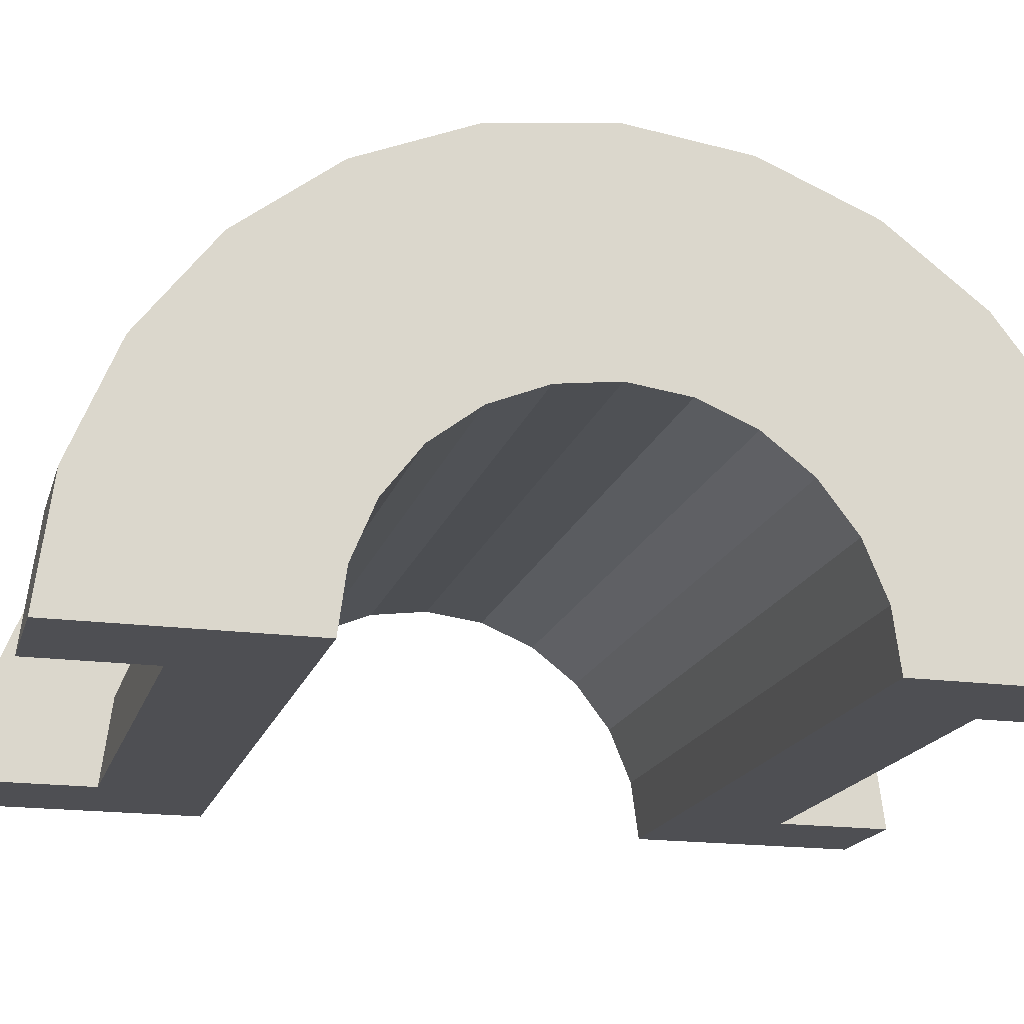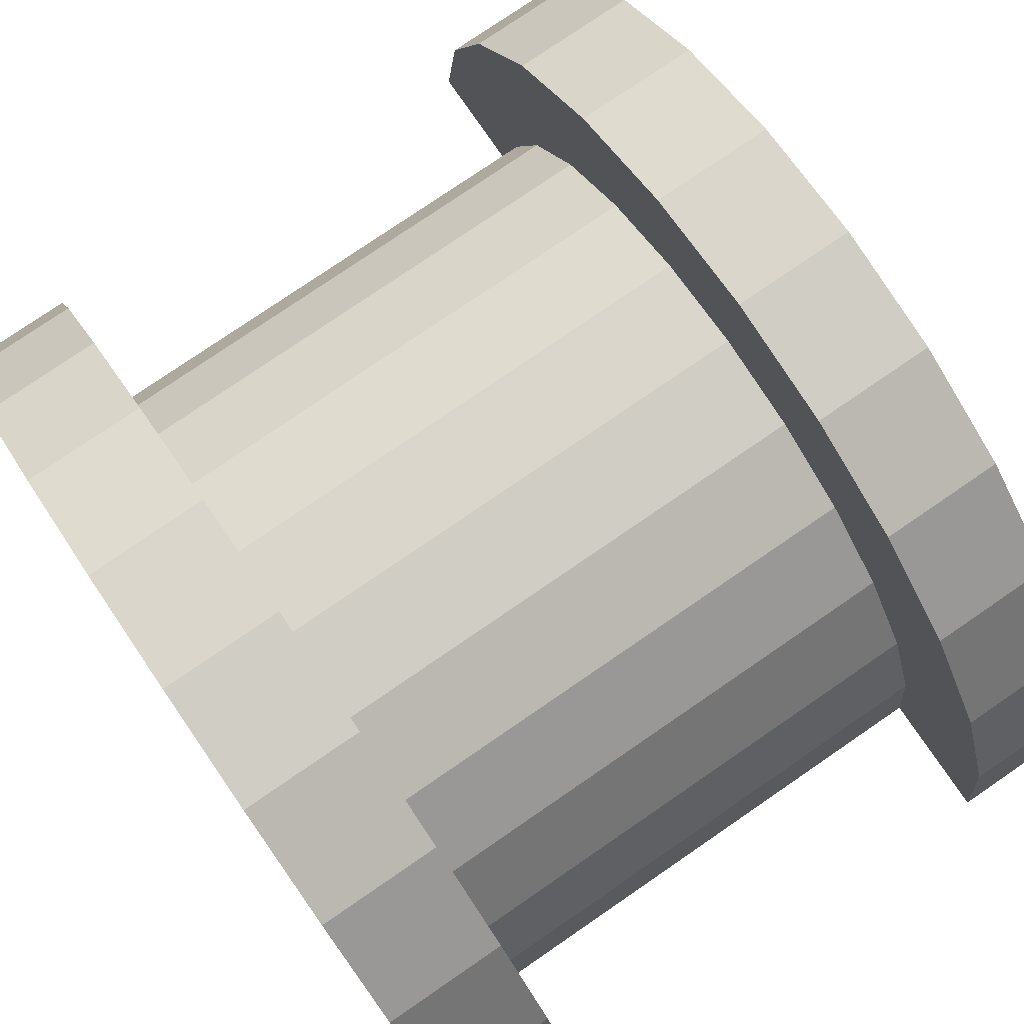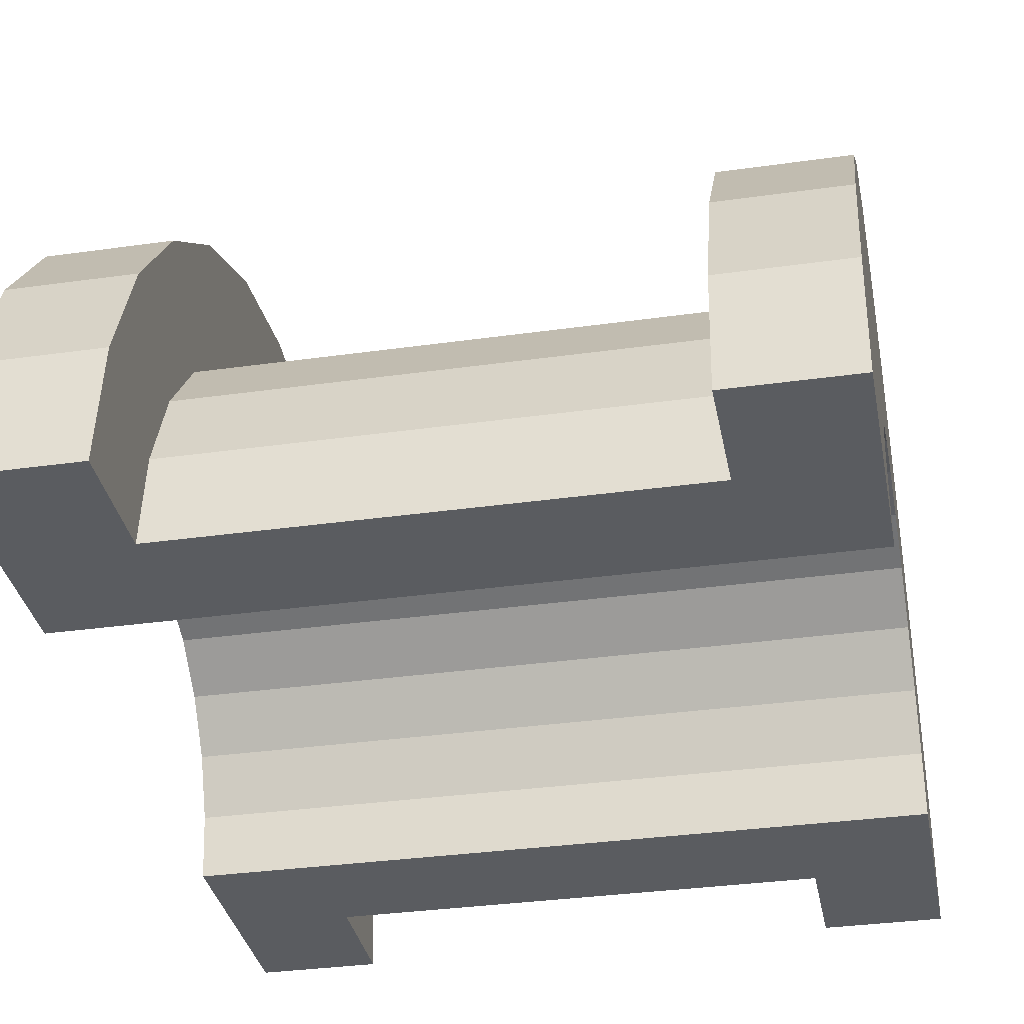
<metadata>
{"format":"obj","ext":"obj","renderer":"f3d","projection":"perspective","resolution":1024,"background":"white","views":[{"elev":-18.1,"azim":-104.9,"up":"+Z"},{"elev":78.2,"azim":145.6,"up":"+Z"},{"elev":-34.1,"azim":-169.2,"up":"+Z"}]}
</metadata>
<code>
v 6.657 0.7765 2.898
v 10.73 0 3
v 10.73 0.7765 2.898
v 10.73 0 3
v 6.657 0.7765 2.898
v 6.657 0 3
v 10.73 3 0
v 6.657 3 0
v 10.73 3 0
v 6.657 3 0
v 10.73 3 0
v 6.657 3 0
v 6.657 -2.898 0.7765
v 10.73 -3 0
v 10.73 -2.898 0.7765
v 10.73 -3 0
v 6.657 -2.898 0.7765
v 6.657 -3 0
v 10.73 2.598 1.5
v 6.657 2.121 2.121
v 10.73 2.121 2.121
v 6.657 2.121 2.121
v 10.73 2.598 1.5
v 6.657 2.598 1.5
v 6.657 2.121 2.121
v 10.73 1.5 2.598
v 10.73 2.121 2.121
v 10.73 1.5 2.598
v 6.657 2.121 2.121
v 6.657 1.5 2.598
v 10.73 2.898 0.7765
v 6.657 2.598 1.5
v 10.73 2.598 1.5
v 6.657 2.598 1.5
v 10.73 2.898 0.7765
v 6.657 2.898 0.7765
v 6.657 -2.598 1.5
v 10.73 -2.121 2.121
v 6.657 -2.121 2.121
v 10.73 -2.121 2.121
v 6.657 -2.598 1.5
v 10.73 -2.598 1.5
v 5.657 1.932 0.5176
v 5.657 3.864 1.035
v 5.657 4 0
v 5.657 3.864 1.035
v 5.657 1.932 0.5176
v 5.657 3.464 2
v 5.657 1.932 0.5176
v 5.657 4 0
v 5.657 2 0
v 5.657 1.732 1
v 5.657 3.464 2
v 5.657 1.932 0.5176
v 5.657 3.464 2
v 5.657 1.732 1
v 5.657 2.828 2.828
v 5.657 1.414 1.414
v 5.657 2.828 2.828
v 5.657 1.732 1
v 5.657 2.828 2.828
v 5.657 1.414 1.414
v 5.657 2 3.464
v 5.657 1 1.732
v 5.657 2 3.464
v 5.657 1.414 1.414
v 5.657 2 3.464
v 5.657 1 1.732
v 5.657 1.035 3.864
v 5.657 0.5176 1.932
v 5.657 1.035 3.864
v 5.657 1 1.732
v 5.657 0 2
v 5.657 1.035 3.864
v 5.657 0.5176 1.932
v 5.657 0 2
v 5.657 0 4
v 5.657 1.035 3.864
v 5.657 -0.5176 1.932
v 5.657 0 4
v 5.657 0 2
v 5.657 -1.035 3.864
v 5.657 -0.5176 1.932
v 5.657 -1 1.732
v 5.657 -0.5176 1.932
v 5.657 -1.035 3.864
v 5.657 0 4
v 5.657 -2 3.464
v 5.657 -1 1.732
v 5.657 -1.414 1.414
v 5.657 -2.828 2.828
v 5.657 -1.414 1.414
v 5.657 -1.732 1
v 5.657 -3.464 2
v 5.657 -1.732 1
v 5.657 -1.932 0.5176
v 5.657 -1 1.732
v 5.657 -2 3.464
v 5.657 -1.035 3.864
v 5.657 -3.864 1.035
v 5.657 -1.932 0.5176
v 5.657 -2 0
v 5.657 -1.414 1.414
v 5.657 -2.828 2.828
v 5.657 -2 3.464
v 5.657 -1.732 1
v 5.657 -3.464 2
v 5.657 -2.828 2.828
v 5.657 -1.932 0.5176
v 5.657 -3.864 1.035
v 5.657 -3.464 2
v 5.657 -3.864 1.035
v 5.657 -2 0
v 5.657 -4 0
v 6.657 1.5 2.598
v 10.73 0.7765 2.898
v 10.73 1.5 2.598
v 10.73 0.7765 2.898
v 6.657 1.5 2.598
v 6.657 0.7765 2.898
v 10.73 3 0
v 6.657 2.898 0.7765
v 10.73 2.898 0.7765
v 6.657 2.898 0.7765
v 10.73 3 0
v 6.657 3 0
v 6.657 -3 0
v 10.73 -3 0
v 6.657 -3 0
v 10.73 -3 0
v 6.657 -3 0
v 10.73 -3 0
v 6.657 -2.898 0.7765
v 10.73 -2.598 1.5
v 6.657 -2.598 1.5
v 10.73 -2.598 1.5
v 6.657 -2.898 0.7765
v 10.73 -2.898 0.7765
v 6.657 -1.5 2.598
v 10.73 -2.121 2.121
v 10.73 -1.5 2.598
v 10.73 -2.121 2.121
v 6.657 -1.5 2.598
v 6.657 -2.121 2.121
v 6.657 0 3
v 10.73 -0.7765 2.898
v 10.73 0 3
v 10.73 -0.7765 2.898
v 6.657 0 3
v 6.657 -0.7765 2.898
v 6.657 -0.7765 2.898
v 10.73 -1.5 2.598
v 10.73 -0.7765 2.898
v 10.73 -1.5 2.598
v 6.657 -0.7765 2.898
v 6.657 -1.5 2.598
v 5.657 0 2
v 11.73 0.5176 1.932
v 11.73 0 2
v 11.73 0.5176 1.932
v 5.657 0 2
v 5.657 0.5176 1.932
v 11.73 2 0
v 11.73 2 0
v 5.657 2 0
v 11.73 -2 0
v 5.657 -1.932 0.5176
v 11.73 -1.932 0.5176
v 5.657 -1.932 0.5176
v 11.73 -2 0
v 5.657 -2 0
v 11.73 -2 0
v 11.73 -2 0
v 5.657 -2 0
v 5.657 -1.414 1.414
v 11.73 -1 1.732
v 11.73 -1.414 1.414
v 11.73 -1 1.732
v 5.657 -1.414 1.414
v 5.657 -1 1.732
v 5.657 1.732 1
v 11.73 1.414 1.414
v 5.657 1.414 1.414
v 11.73 1.414 1.414
v 5.657 1.732 1
v 11.73 1.732 1
v 5.657 1.932 0.5176
v 11.73 2 0
v 11.73 1.932 0.5176
v 11.73 2 0
v 5.657 1.932 0.5176
v 5.657 2 0
v 5.657 -0.5176 1.932
v 11.73 0 2
v 11.73 -0.5176 1.932
v 11.73 0 2
v 5.657 -0.5176 1.932
v 5.657 0 2
v 5.657 1 1.732
v 11.73 1.414 1.414
v 11.73 1 1.732
v 11.73 1.414 1.414
v 5.657 1 1.732
v 5.657 1.414 1.414
v 5.657 0.5176 1.932
v 11.73 1 1.732
v 11.73 0.5176 1.932
v 11.73 1 1.732
v 5.657 0.5176 1.932
v 5.657 1 1.732
v 5.657 1.932 0.5176
v 11.73 1.732 1
v 5.657 1.732 1
v 11.73 1.732 1
v 5.657 1.932 0.5176
v 11.73 1.932 0.5176
v 11.73 -1.732 1
v 5.657 -1.414 1.414
v 11.73 -1.414 1.414
v 5.657 -1.414 1.414
v 11.73 -1.732 1
v 5.657 -1.732 1
v 5.657 -1 1.732
v 11.73 -0.5176 1.932
v 11.73 -1 1.732
v 11.73 -0.5176 1.932
v 5.657 -1 1.732
v 5.657 -0.5176 1.932
v 11.73 -1.932 0.5176
v 5.657 -1.732 1
v 11.73 -1.732 1
v 5.657 -1.732 1
v 11.73 -1.932 0.5176
v 5.657 -1.932 0.5176
v 5.657 -3.864 1.035
v 6.657 -3.464 2
v 5.657 -3.464 2
v 6.657 -3.464 2
v 5.657 -3.864 1.035
v 6.657 -3.864 1.035
v 6.657 4 0
v 5.657 4 0
v 6.657 4 0
v 6.657 3.864 1.035
v 5.657 3.464 2
v 6.657 3.464 2
v 5.657 3.464 2
v 6.657 3.864 1.035
v 5.657 3.864 1.035
v 5.657 2.828 2.828
v 6.657 2 3.464
v 6.657 2.828 2.828
v 6.657 2 3.464
v 5.657 2.828 2.828
v 5.657 2 3.464
v 6.657 3.464 2
v 5.657 2.828 2.828
v 6.657 2.828 2.828
v 5.657 2.828 2.828
v 6.657 3.464 2
v 5.657 3.464 2
v 5.657 -1.035 3.864
v 6.657 -2 3.464
v 6.657 -1.035 3.864
v 6.657 -2 3.464
v 5.657 -1.035 3.864
v 5.657 -2 3.464
v 5.657 -3.464 2
v 6.657 -2.828 2.828
v 5.657 -2.828 2.828
v 6.657 -2.828 2.828
v 5.657 -3.464 2
v 6.657 -3.464 2
v 5.657 -2 3.464
v 6.657 -2.828 2.828
v 6.657 -2 3.464
v 6.657 -2.828 2.828
v 5.657 -2 3.464
v 5.657 -2.828 2.828
v 5.657 1.035 3.864
v 6.657 0 4
v 6.657 1.035 3.864
v 6.657 0 4
v 5.657 1.035 3.864
v 5.657 0 4
v 6.657 4 0
v 5.657 3.864 1.035
v 6.657 3.864 1.035
v 5.657 3.864 1.035
v 6.657 4 0
v 5.657 4 0
v 6.657 -4 0
v 5.657 -4 0
v 6.657 -4 0
v 5.657 -3.864 1.035
v 6.657 -4 0
v 6.657 -3.864 1.035
v 6.657 -4 0
v 5.657 -3.864 1.035
v 5.657 -4 0
v 5.657 0 4
v 6.657 -1.035 3.864
v 6.657 0 4
v 6.657 -1.035 3.864
v 5.657 0 4
v 5.657 -1.035 3.864
v 6.657 3.864 1.035
v 6.657 2.898 0.7765
v 6.657 3 0
v 6.657 2.598 1.5
v 6.657 3.464 2
v 6.657 2.828 2.828
v 6.657 3.464 2
v 6.657 2.598 1.5
v 6.657 2.898 0.7765
v 6.657 2.828 2.828
v 6.657 2.121 2.121
v 6.657 2.598 1.5
v 6.657 2 3.464
v 6.657 2.121 2.121
v 6.657 2.828 2.828
v 6.657 2 3.464
v 6.657 1.5 2.598
v 6.657 2.121 2.121
v 6.657 1.035 3.864
v 6.657 1.5 2.598
v 6.657 2 3.464
v 6.657 1.035 3.864
v 6.657 0.7765 2.898
v 6.657 1.5 2.598
v 6.657 0 4
v 6.657 0.7765 2.898
v 6.657 1.035 3.864
v 6.657 0 4
v 6.657 0 3
v 6.657 0.7765 2.898
v 6.657 0 4
v 6.657 -0.7765 2.898
v 6.657 0 3
v 6.657 -1.035 3.864
v 6.657 -0.7765 2.898
v 6.657 0 4
v 6.657 -1.035 3.864
v 6.657 -1.5 2.598
v 6.657 -0.7765 2.898
v 6.657 -2 3.464
v 6.657 -1.5 2.598
v 6.657 -1.035 3.864
v 6.657 -2 3.464
v 6.657 -2.121 2.121
v 6.657 -1.5 2.598
v 6.657 -2.828 2.828
v 6.657 -2.121 2.121
v 6.657 -2 3.464
v 6.657 -2.121 2.121
v 6.657 -2.828 2.828
v 6.657 -2.598 1.5
v 6.657 -3.464 2
v 6.657 -2.598 1.5
v 6.657 -2.828 2.828
v 6.657 -2.598 1.5
v 6.657 -3.464 2
v 6.657 -2.898 0.7765
v 6.657 -3.864 1.035
v 6.657 -2.898 0.7765
v 6.657 -3.464 2
v 6.657 -2.898 0.7765
v 6.657 -3.864 1.035
v 6.657 -3 0
v 6.657 -4 0
v 6.657 -3 0
v 6.657 -3.864 1.035
v 6.657 -3 0
v 6.657 -4 0
v 6.657 -3 0
v 6.657 -3 0
v 6.657 -4 0
v 6.657 -4 0
v 6.657 3 0
v 6.657 4 0
v 6.657 3.864 1.035
v 6.657 2.898 0.7765
v 6.657 3.864 1.035
v 6.657 3.464 2
v 6.657 4 0
v 6.657 3 0
v 6.657 4 0
v 6.657 4 0
v 6.657 3 0
v 6.657 3 0
v 5.657 2 3.464
v 6.657 1.035 3.864
v 6.657 2 3.464
v 6.657 1.035 3.864
v 5.657 2 3.464
v 5.657 1.035 3.864
v 10.73 1.035 3.864
v 11.73 0 4
v 11.73 1.035 3.864
v 11.73 0 4
v 10.73 1.035 3.864
v 10.73 0 4
v 11.73 4 0
v 10.73 4 0
v 11.73 4 0
v 10.73 4 0
v 11.73 4 0
v 10.73 4 0
v 10.73 -3.864 1.035
v 11.73 -4 0
v 11.73 -3.864 1.035
v 11.73 -4 0
v 10.73 -3.864 1.035
v 10.73 -4 0
v 11.73 3.464 2
v 10.73 2.828 2.828
v 11.73 2.828 2.828
v 10.73 2.828 2.828
v 11.73 3.464 2
v 10.73 3.464 2
v 10.73 2.828 2.828
v 11.73 2 3.464
v 11.73 2.828 2.828
v 11.73 2 3.464
v 10.73 2.828 2.828
v 10.73 2 3.464
v 11.73 3.864 1.035
v 10.73 3.464 2
v 11.73 3.464 2
v 10.73 3.464 2
v 11.73 3.864 1.035
v 10.73 3.864 1.035
v 10.73 -3.464 2
v 11.73 -2.828 2.828
v 10.73 -2.828 2.828
v 11.73 -2.828 2.828
v 10.73 -3.464 2
v 11.73 -3.464 2
v 10.73 -4 0
v 10.73 -3 0
v 10.73 -3 0
v 10.73 -3 0
v 10.73 -3.864 1.035
v 10.73 -3.464 2
v 10.73 -4 0
v 10.73 -3 0
v 10.73 -4 0
v 10.73 -3 0
v 10.73 -4 0
v 10.73 -3.864 1.035
v 10.73 3 0
v 10.73 4 0
v 10.73 4 0
v 10.73 4 0
v 10.73 2.898 0.7765
v 10.73 3.864 1.035
v 10.73 3 0
v 10.73 4 0
v 10.73 3 0
v 10.73 4 0
v 10.73 3 0
v 10.73 2.898 0.7765
v 10.73 3.864 1.035
v 10.73 2.898 0.7765
v 10.73 3.464 2
v 10.73 2.598 1.5
v 10.73 3.464 2
v 10.73 2.898 0.7765
v 10.73 3.464 2
v 10.73 2.598 1.5
v 10.73 2.828 2.828
v 10.73 2.121 2.121
v 10.73 2.828 2.828
v 10.73 2.598 1.5
v 10.73 2.121 2.121
v 10.73 2 3.464
v 10.73 2.828 2.828
v 10.73 1.5 2.598
v 10.73 2 3.464
v 10.73 2.121 2.121
v 10.73 1.5 2.598
v 10.73 1.035 3.864
v 10.73 2 3.464
v 10.73 0.7765 2.898
v 10.73 1.035 3.864
v 10.73 1.5 2.598
v 10.73 0 3
v 10.73 1.035 3.864
v 10.73 0.7765 2.898
v 10.73 0 3
v 10.73 0 4
v 10.73 1.035 3.864
v 10.73 -0.7765 2.898
v 10.73 0 4
v 10.73 0 3
v 10.73 -0.7765 2.898
v 10.73 -1.035 3.864
v 10.73 0 4
v 10.73 -1.5 2.598
v 10.73 -1.035 3.864
v 10.73 -0.7765 2.898
v 10.73 -1.5 2.598
v 10.73 -2 3.464
v 10.73 -1.035 3.864
v 10.73 -2.121 2.121
v 10.73 -2 3.464
v 10.73 -1.5 2.598
v 10.73 -2.828 2.828
v 10.73 -2.121 2.121
v 10.73 -2.598 1.5
v 10.73 -2.121 2.121
v 10.73 -2.828 2.828
v 10.73 -2 3.464
v 10.73 -3.464 2
v 10.73 -2.598 1.5
v 10.73 -2.898 0.7765
v 10.73 -3.464 2
v 10.73 -2.898 0.7765
v 10.73 -3 0
v 10.73 -2.598 1.5
v 10.73 -3.464 2
v 10.73 -2.828 2.828
v 10.73 2 3.464
v 11.73 1.035 3.864
v 11.73 2 3.464
v 11.73 1.035 3.864
v 10.73 2 3.464
v 10.73 1.035 3.864
v 11.73 1.414 1.414
v 11.73 2.828 2.828
v 11.73 2 3.464
v 11.73 2.828 2.828
v 11.73 1.932 0.5176
v 11.73 2 0
v 11.73 2.828 2.828
v 11.73 1.732 1
v 11.73 1.932 0.5176
v 11.73 2.828 2.828
v 11.73 1.414 1.414
v 11.73 1.732 1
v 11.73 1 1.732
v 11.73 2 3.464
v 11.73 1.035 3.864
v 11.73 2 3.464
v 11.73 1 1.732
v 11.73 1.414 1.414
v 11.73 1.035 3.864
v 11.73 0.5176 1.932
v 11.73 1 1.732
v 11.73 0 4
v 11.73 0.5176 1.932
v 11.73 1.035 3.864
v 11.73 0 4
v 11.73 0 2
v 11.73 0.5176 1.932
v 11.73 0 4
v 11.73 -0.5176 1.932
v 11.73 0 2
v 11.73 -1.035 3.864
v 11.73 -0.5176 1.932
v 11.73 0 4
v 11.73 -0.5176 1.932
v 11.73 -1.035 3.864
v 11.73 -1 1.732
v 11.73 -2 3.464
v 11.73 -1 1.732
v 11.73 -1.035 3.864
v 11.73 -1 1.732
v 11.73 -2 3.464
v 11.73 -1.414 1.414
v 11.73 -2.828 2.828
v 11.73 -1.414 1.414
v 11.73 -2 3.464
v 11.73 -1.414 1.414
v 11.73 -2.828 2.828
v 11.73 -1.732 1
v 11.73 -3.464 2
v 11.73 -1.732 1
v 11.73 -2.828 2.828
v 11.73 -1.732 1
v 11.73 -3.464 2
v 11.73 -1.932 0.5176
v 11.73 -3.864 1.035
v 11.73 -1.932 0.5176
v 11.73 -3.464 2
v 11.73 -1.932 0.5176
v 11.73 -3.864 1.035
v 11.73 -2 0
v 11.73 -4 0
v 11.73 -2 0
v 11.73 -3.864 1.035
v 11.73 -2 0
v 11.73 -4 0
v 11.73 -2 0
v 11.73 -2 0
v 11.73 -4 0
v 11.73 -4 0
v 11.73 2 0
v 11.73 4 0
v 11.73 3.864 1.035
v 11.73 2 0
v 11.73 3.864 1.035
v 11.73 3.464 2
v 11.73 2 0
v 11.73 3.464 2
v 11.73 2.828 2.828
v 11.73 4 0
v 11.73 2 0
v 11.73 4 0
v 11.73 4 0
v 11.73 2 0
v 11.73 2 0
v 11.73 4 0
v 10.73 3.864 1.035
v 11.73 3.864 1.035
v 10.73 3.864 1.035
v 11.73 4 0
v 10.73 4 0
v 10.73 -4 0
v 11.73 -4 0
v 10.73 -4 0
v 11.73 -4 0
v 10.73 -4 0
v 11.73 -4 0
v 10.73 -3.864 1.035
v 11.73 -3.464 2
v 10.73 -3.464 2
v 11.73 -3.464 2
v 10.73 -3.864 1.035
v 11.73 -3.864 1.035
v 10.73 -2 3.464
v 11.73 -2.828 2.828
v 11.73 -2 3.464
v 11.73 -2.828 2.828
v 10.73 -2 3.464
v 10.73 -2.828 2.828
v 10.73 0 4
v 11.73 -1.035 3.864
v 11.73 0 4
v 11.73 -1.035 3.864
v 10.73 0 4
v 10.73 -1.035 3.864
v 10.73 -1.035 3.864
v 11.73 -2 3.464
v 11.73 -1.035 3.864
v 11.73 -2 3.464
v 10.73 -1.035 3.864
v 10.73 -2 3.464
v 11.73 2 0
v 10.73 3 0
v 11.73 4 0
v 11.73 2 0
v 6.657 3 0
v 10.73 3 0
v 5.657 2 0
v 6.657 3 0
v 11.73 2 0
v 5.657 4 0
v 6.657 3 0
v 5.657 2 0
v 6.657 3 0
v 5.657 4 0
v 6.657 4 0
v 11.73 4 0
v 10.73 3 0
v 10.73 4 0
v 6.657 -4 0
v 5.657 -4 0
v 6.657 -3 0
v 10.73 -3 0
v 11.73 -4 0
v 10.73 -4 0
v 11.73 -4 0
v 10.73 -3 0
v 11.73 -2 0
v 6.657 -3 0
v 11.73 -2 0
v 10.73 -3 0
v 6.657 -3 0
v 5.657 -2 0
v 11.73 -2 0
v 5.657 -2 0
v 6.657 -3 0
v 5.657 -4 0
f 1 2 3
f 4 5 6
f 7 8 9
f 10 11 12
f 13 14 15
f 16 17 18
f 19 20 21
f 22 23 24
f 25 26 27
f 28 29 30
f 31 32 33
f 34 35 36
f 37 38 39
f 40 41 42
f 43 44 45
f 46 47 48
f 49 50 51
f 52 53 54
f 55 56 57
f 58 59 60
f 61 62 63
f 64 65 66
f 67 68 69
f 70 71 72
f 73 74 75
f 76 77 78
f 79 80 81
f 82 83 84
f 85 86 87
f 88 89 90
f 91 92 93
f 94 95 96
f 97 98 99
f 100 101 102
f 103 104 105
f 106 107 108
f 109 110 111
f 112 113 114
f 115 116 117
f 118 119 120
f 121 122 123
f 124 125 126
f 127 128 129
f 130 131 132
f 133 134 135
f 136 137 138
f 139 140 141
f 142 143 144
f 145 146 147
f 148 149 150
f 151 152 153
f 154 155 156
f 157 158 159
f 160 161 162
f 163 164 165
f 166 167 168
f 169 170 171
f 172 173 174
f 175 176 177
f 178 179 180
f 181 182 183
f 184 185 186
f 187 188 189
f 190 191 192
f 193 194 195
f 196 197 198
f 199 200 201
f 202 203 204
f 205 206 207
f 208 209 210
f 211 212 213
f 214 215 216
f 217 218 219
f 220 221 222
f 223 224 225
f 226 227 228
f 229 230 231
f 232 233 234
f 235 236 237
f 238 239 240
f 241 242 243
f 244 245 246
f 247 248 249
f 250 251 252
f 253 254 255
f 256 257 258
f 259 260 261
f 262 263 264
f 265 266 267
f 268 269 270
f 271 272 273
f 274 275 276
f 277 278 279
f 280 281 282
f 283 284 285
f 286 287 288
f 289 290 291
f 292 293 294
f 295 296 297
f 298 299 300
f 301 302 303
f 304 305 306
f 307 308 309
f 310 311 312
f 313 314 315
f 316 317 318
f 319 320 321
f 322 323 324
f 325 326 327
f 328 329 330
f 331 332 333
f 334 335 336
f 337 338 339
f 340 341 342
f 343 344 345
f 346 347 348
f 349 350 351
f 352 353 354
f 355 356 357
f 358 359 360
f 361 362 363
f 364 365 366
f 367 368 369
f 370 371 372
f 373 374 375
f 376 377 378
f 379 380 381
f 382 383 384
f 385 386 387
f 388 389 390
f 391 392 393
f 394 395 396
f 397 398 399
f 400 401 402
f 403 404 405
f 406 407 408
f 409 410 411
f 412 413 414
f 415 416 417
f 418 419 420
f 421 422 423
f 424 425 426
f 427 428 429
f 430 431 432
f 433 434 435
f 436 437 438
f 439 440 441
f 442 443 444
f 445 446 447
f 448 449 450
f 451 452 453
f 454 455 456
f 457 458 459
f 460 461 462
f 463 464 465
f 466 467 468
f 469 470 471
f 472 473 474
f 475 476 477
f 478 479 480
f 481 482 483
f 484 485 486
f 487 488 489
f 490 491 492
f 493 494 495
f 496 497 498
f 499 500 501
f 502 503 504
f 505 506 507
f 508 509 510
f 511 512 513
f 514 515 516
f 517 518 519
f 520 521 522
f 523 524 525
f 526 527 528
f 529 530 531
f 532 533 534
f 535 536 537
f 538 539 540
f 541 542 543
f 544 545 546
f 547 548 549
f 550 551 552
f 553 554 555
f 556 557 558
f 559 560 561
f 562 563 564
f 565 566 567
f 568 569 570
f 571 572 573
f 574 575 576
f 577 578 579
f 580 581 582
f 583 584 585
f 586 587 588
f 589 590 591
f 592 593 594
f 595 596 597
f 598 599 600
f 601 602 603
f 604 605 606
f 607 608 609
f 610 611 612
f 613 614 615
f 616 617 618
f 619 620 621
f 622 623 624
f 625 626 627
f 628 629 630
f 631 632 633
f 634 635 636
f 637 638 639
f 640 641 642
f 643 644 645
f 646 647 648
f 649 650 651
f 652 653 654
f 655 656 657
f 658 659 660
f 661 662 663
f 664 665 666
f 667 668 669
f 670 671 672
f 673 674 675
f 676 677 678
f 679 680 681
f 682 683 684

</code>
